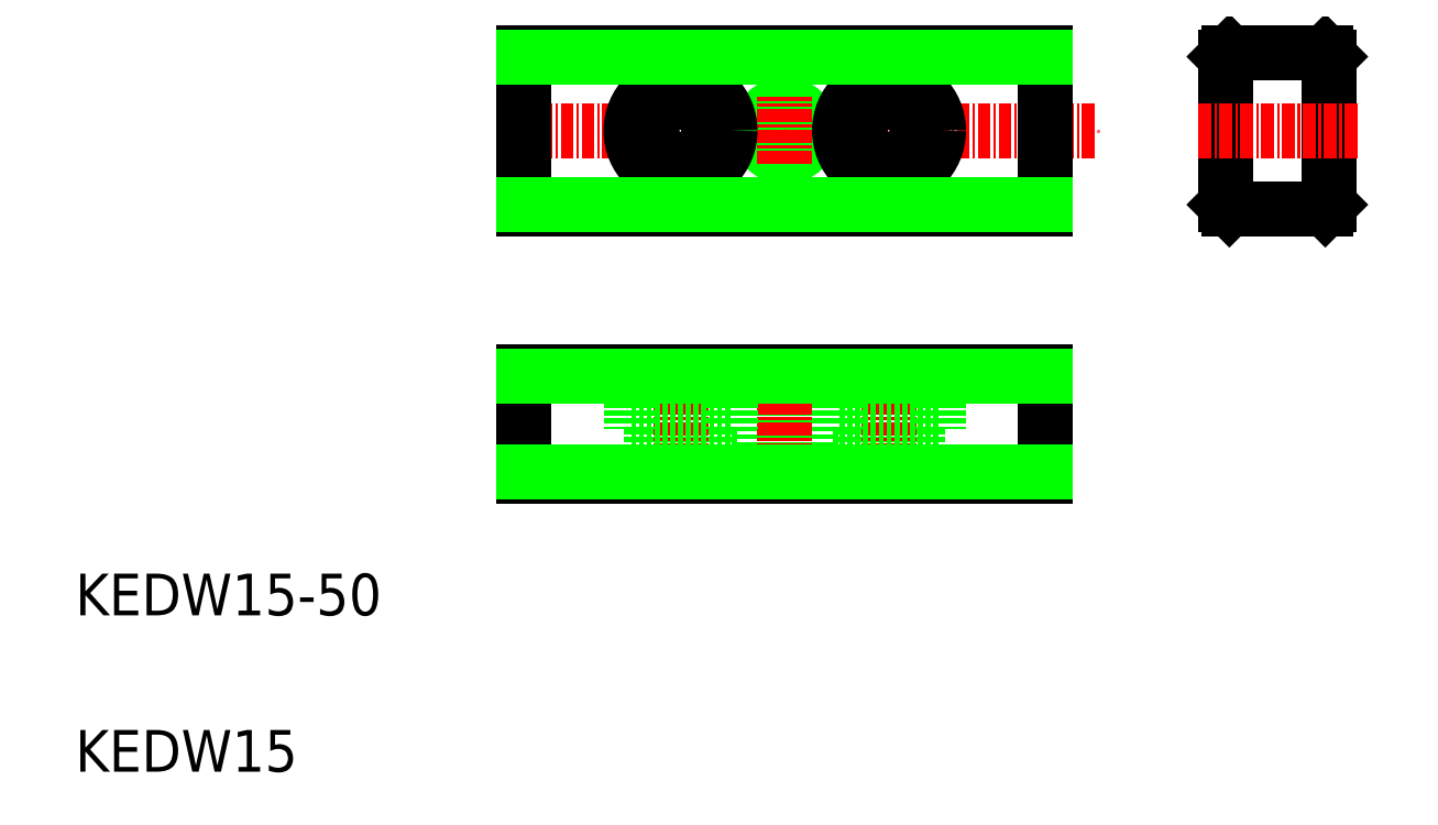
<metadata>
{"format":"dxf","ext":"dxf","renderer":"ezdxf+matplotlib","layout":"modelspace","background":"white","min_lineweight":24,"dpi":150}
</metadata>
<code>
0
SECTION
2
ENTITIES
0
LINE
8
CENTER
10
50.55
20
71.5
30
0
11
108.1
21
71.5
31
0
0
LINE
8
0
10
103.1
20
64
30
0
11
53.05
21
64
31
0
0
LINE
8
0
10
53.05
20
79
30
0
11
103.1
21
79
31
0
0
LINE
8
0
10
53.05
20
38.38
30
0
11
103.1
21
38.38
31
0
0
LINE
8
0
10
53.05
20
48.38
30
0
11
103.1
21
48.38
31
0
0
LINE
8
0
10
53.05
20
48.38
30
0
11
53.05
21
38.38
31
0
0
TEXT
8
0
10
10
20
10
30
0
40
4
1
KEDW15
0
TEXT
8
0
10
10
20
25
30
0
40
4
1
KEDW15-50
0
LINE
8
0
10
53.05
20
64
30
0
11
53.05
21
79
31
0
0
LINE
8
0
10
103.1
20
48.38
30
0
11
103.1
21
38.38
31
0
0
LINE
8
0
10
90.8
20
42.88
30
0
11
90.8
21
38.38
31
0
0
LINE
8
0
10
85.3
20
42.88
30
0
11
85.3
21
38.38
31
0
0
LINE
8
CENTER
10
88.05
20
49.5
30
0
11
88.05
21
36.72
31
0
0
LINE
8
0
10
70.8
20
42.88
30
0
11
70.8
21
38.38
31
0
0
LINE
8
0
10
75.55
20
48.38
30
0
11
75.55
21
38.38
31
0
0
LINE
8
0
10
75.98
20
48.38
30
0
11
75.98
21
38.38
31
0
0
LINE
8
0
10
80.55
20
48.38
30
0
11
80.55
21
38.38
31
0
0
LINE
8
0
10
80.12
20
48.38
30
0
11
80.12
21
38.38
31
0
0
LINE
8
CENTER
10
78.05
20
49.5
30
0
11
78.05
21
36.72
31
0
0
LINE
8
0
10
65.3
20
42.88
30
0
11
65.3
21
38.38
31
0
0
LINE
8
CENTER
10
68.05
20
49.5
30
0
11
68.05
21
36.72
31
0
0
CIRCLE
8
0
10
78.05
20
71.5
30
0
40
2.067
0
CIRCLE
8
0
10
78.05
20
71.5
30
0
40
2.5
0
LINE
8
CENTER
10
78.05
20
68.34
30
0
11
78.05
21
74.75
31
0
0
LINE
8
CENTER
10
68.05
20
66.06
30
0
11
68.05
21
76.9
31
0
0
LINE
8
CENTER
10
88.05
20
66.06
30
0
11
88.05
21
76.9
31
0
0
CIRCLE
8
0
10
88.05
20
71.5
30
0
40
2.75
0
CIRCLE
8
0
10
88.05
20
71.5
30
0
40
4.75
0
CIRCLE
8
0
10
68.05
20
71.5
30
0
40
2.75
0
CIRCLE
8
0
10
68.05
20
71.5
30
0
40
4.75
0
LINE
8
0
10
63.3
20
42.88
30
0
11
72.8
21
42.88
31
0
0
LINE
8
0
10
63.3
20
42.88
30
0
11
72.8
21
42.88
31
0
0
LINE
8
0
10
63.3
20
48.38
30
0
11
63.3
21
42.88
31
0
0
LINE
8
0
10
72.8
20
48.38
30
0
11
72.8
21
42.88
31
0
0
LINE
8
0
10
92.8
20
42.88
30
0
11
83.3
21
42.88
31
0
0
LINE
8
0
10
92.8
20
42.88
30
0
11
83.3
21
42.88
31
0
0
LINE
8
0
10
83.3
20
48.38
30
0
11
83.3
21
42.88
31
0
0
LINE
8
0
10
92.8
20
48.38
30
0
11
92.8
21
42.88
31
0
0
LINE
8
0
10
103.1
20
79
30
0
11
103.1
21
64
31
0
0
LINE
8
0
10
120.3
20
78.6
30
0
11
120.3
21
64.4
31
0
0
LINE
8
0
10
130.3
20
78.6
30
0
11
130.3
21
64.4
31
0
0
LINE
8
CENTER
10
117.8
20
71.5
30
0
11
133.2
21
71.5
31
0
0
LINE
8
0
10
120.7
20
64
30
0
11
129.9
21
64
31
0
0
LINE
8
0
10
120.7
20
64
30
0
11
120.3
21
64.4
31
0
0
LINE
8
0
10
130.3
20
64.4
30
0
11
129.9
21
64
31
0
0
LINE
8
0
10
120.7
20
79
30
0
11
129.9
21
79
31
0
0
LINE
8
0
10
120.7
20
79
30
0
11
120.3
21
78.6
31
0
0
LINE
8
0
10
129.9
20
79
30
0
11
130.3
21
78.6
31
0
0
LINE
8
0
10
53.05
20
78.6
30
0
11
103.1
21
78.6
31
0
0
LINE
8
0
10
103.1
20
64.4
30
0
11
53.05
21
64.4
31
0
0
LINE
8
0
10
53.05
20
47.98
30
0
11
103.1
21
47.98
31
0
0
LINE
8
0
10
53.05
20
38.78
30
0
11
103.1
21
38.78
31
0
0
ENDSEC
0
EOF

</code>
